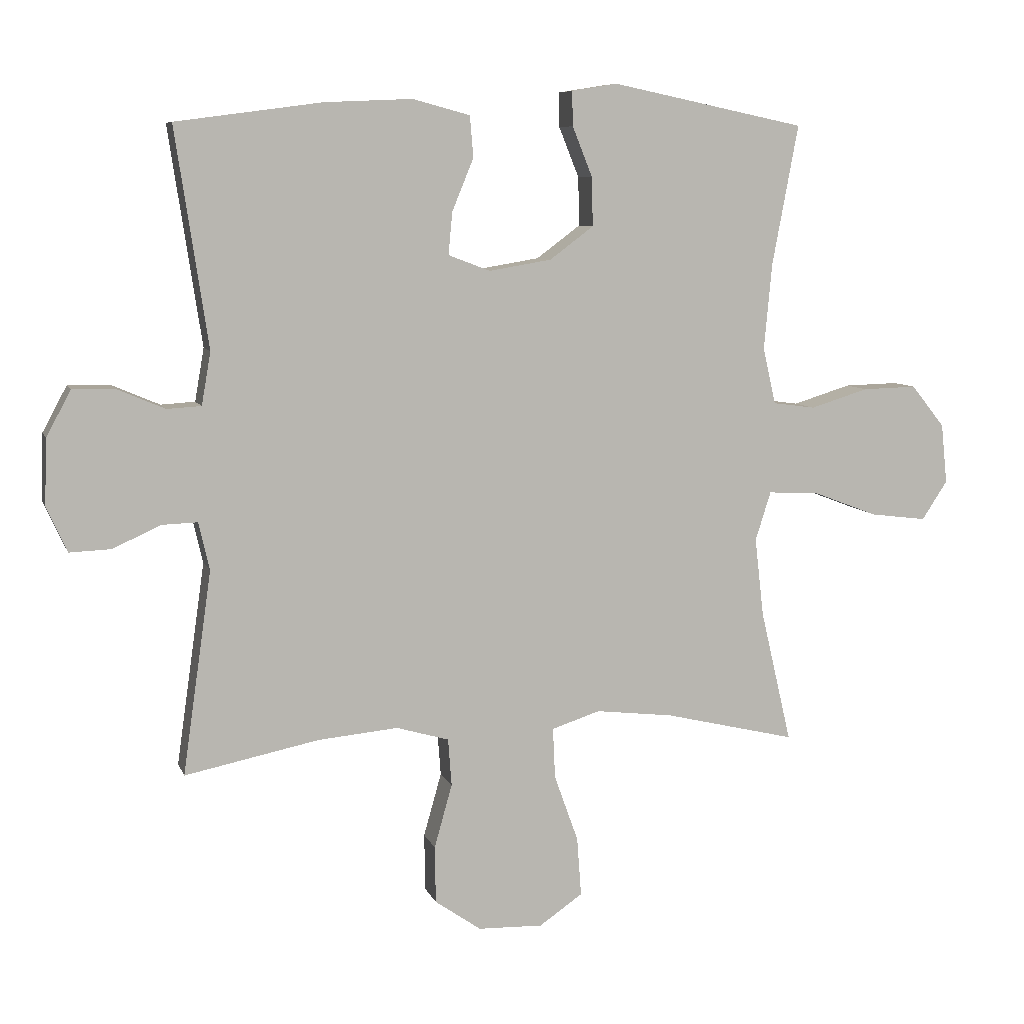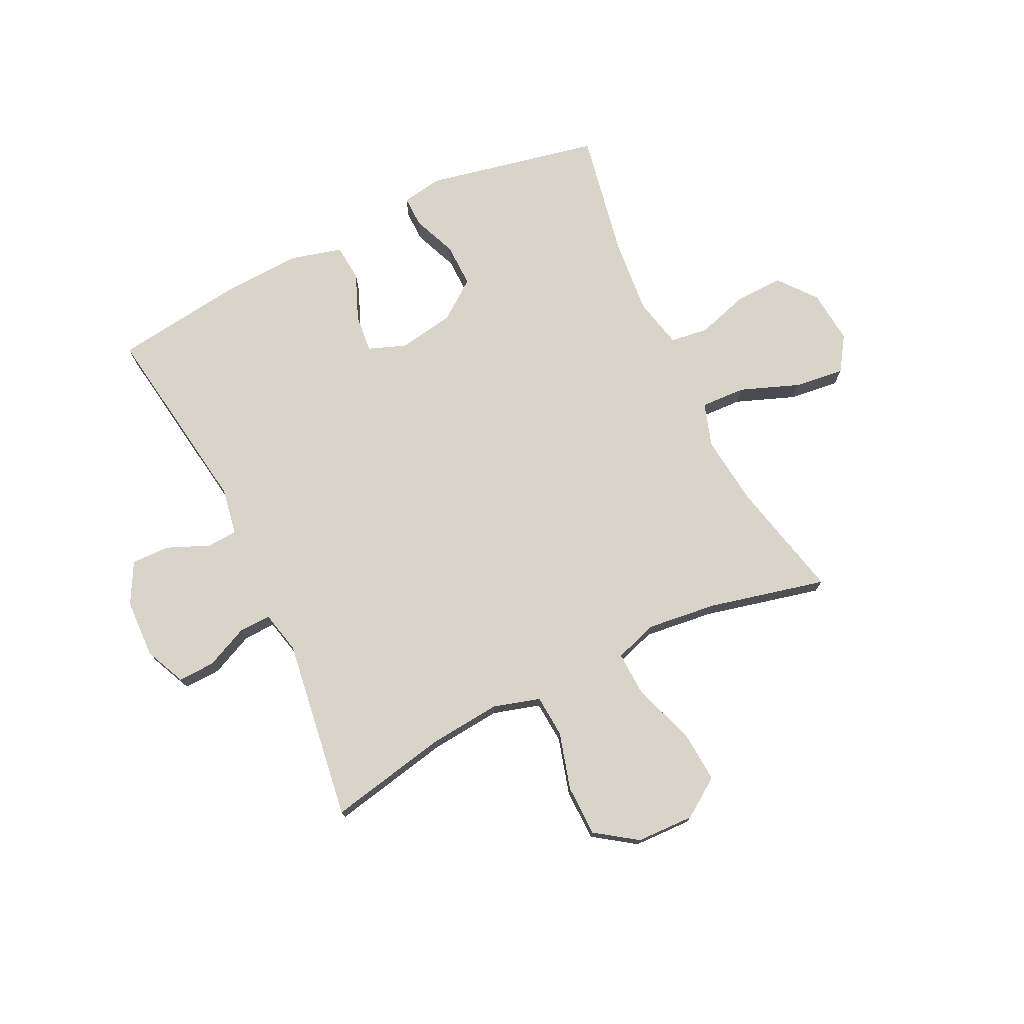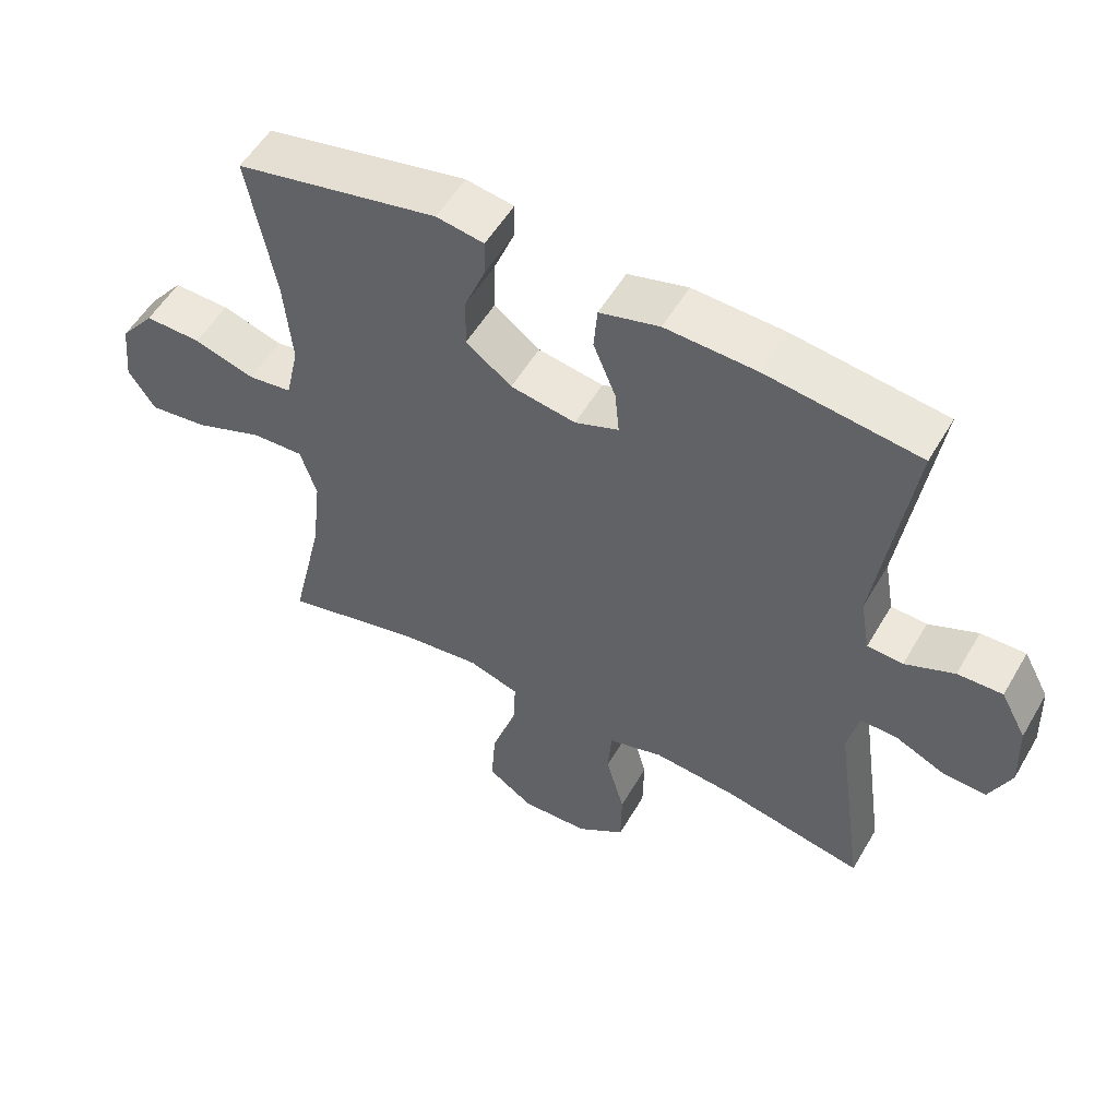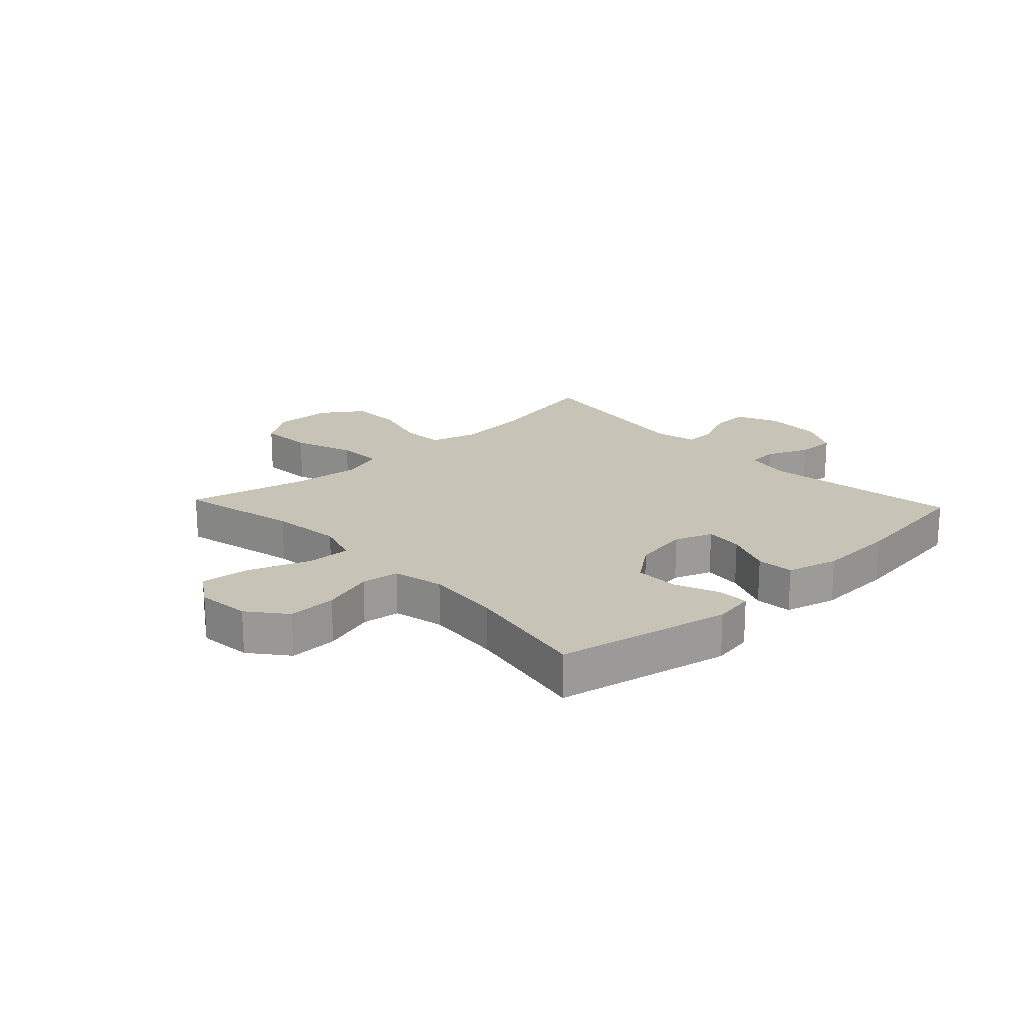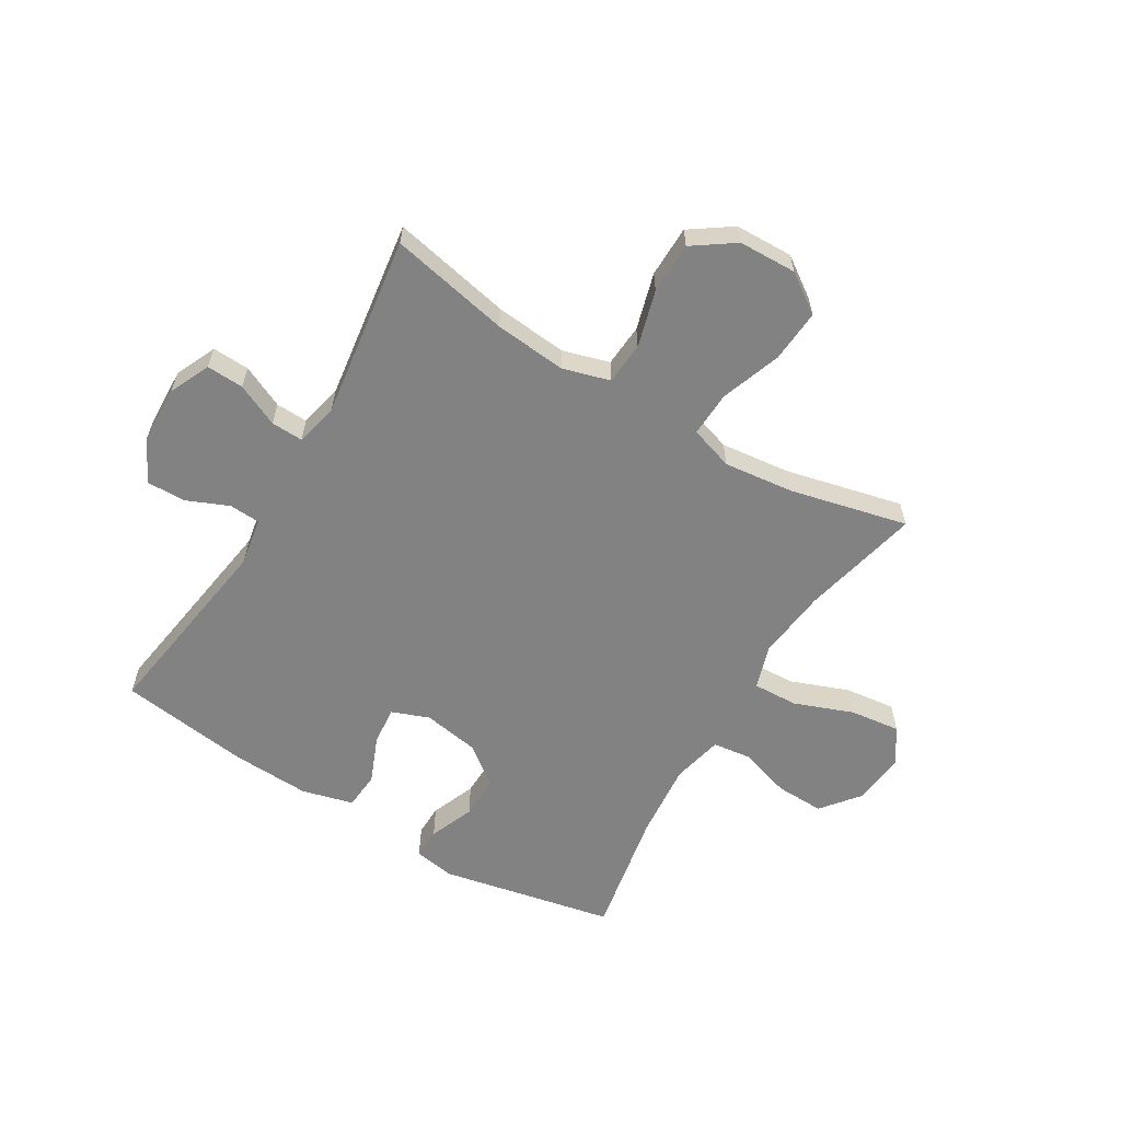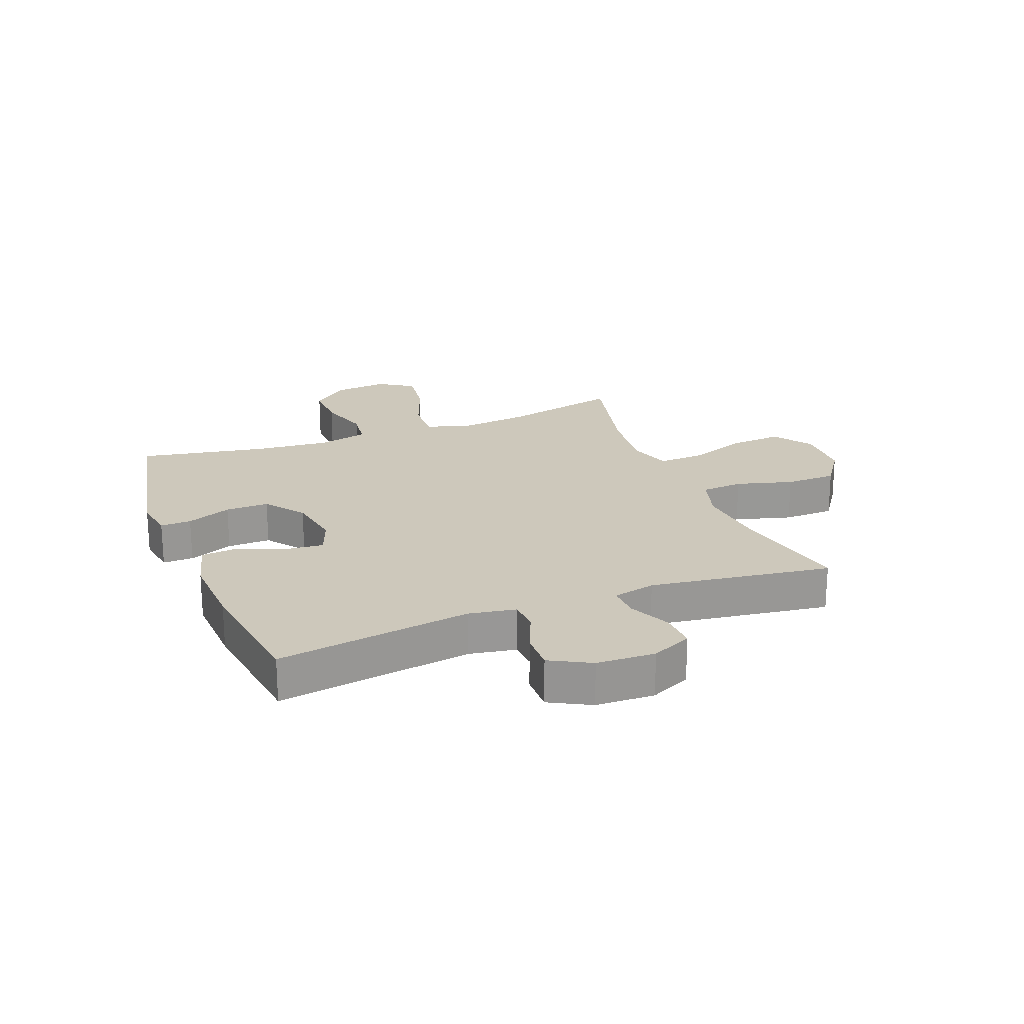
<metadata>
{"format":"obj","ext":"obj","renderer":"f3d","projection":"perspective","resolution":1024,"background":"white","views":[{"elev":7.8,"azim":164.9,"up":"+Z"},{"elev":75.0,"azim":154.2,"up":"+Y"},{"elev":54.0,"azim":29.7,"up":"+Z"},{"elev":19.8,"azim":-43.2,"up":"+Y"},{"elev":-60.8,"azim":149.0,"up":"+Y"},{"elev":21.9,"azim":68.7,"up":"+Y"}]}
</metadata>
<code>
o path1744_path1744.001
v -0.2882 0.0375 -0.4213
v -0.1655 0.0375 -0.4071
v -0.08896 0.0375 -0.4319
v -0.09248 0.0375 -0.5116
v -0.1304 0.0375 -0.6178
v -0.1372 0.0375 -0.7108
v -0.06864 0.0375 -0.758
v 0.03359 0.0375 -0.755
v 0.1064 0.0375 -0.7044
v 0.1077 0.0375 -0.614
v 0.07957 0.0375 -0.5137
v 0.08516 0.0375 -0.4389
v 0.1682 0.0375 -0.4149
v 0.2948 0.0375 -0.4268
v 0.5062 0.0375 -0.4703
v 0.4607 0.0375 -0.1495
v 0.478 0.0375 -0.07445
v 0.5344 0.0375 -0.07645
v 0.6095 0.0375 -0.1108
v 0.675 0.0375 -0.1136
v 0.7076 0.0375 -0.0419
v 0.7038 0.0375 0.06182
v 0.6651 0.0375 0.134
v 0.5973 0.0375 0.1325
v 0.5229 0.0375 0.1009
v 0.4689 0.0375 0.1042
v 0.4544 0.0375 0.1875
v 0.5062 0.0375 0.5314
v 0.2755 0.0375 0.5623
v 0.1374 0.0375 0.5684
v 0.04691 0.0375 0.5444
v 0.04146 0.0375 0.4792
v 0.07524 0.0375 0.3967
v 0.08166 0.0375 0.3298
v 0.0155 0.0375 0.3048
v -0.08296 0.0375 0.3214
v -0.152 0.0375 0.373
v -0.1505 0.0375 0.4498
v -0.1188 0.0375 0.5285
v -0.1177 0.0375 0.583
v -0.1897 0.0375 0.5948
v -0.4958 0.0375 0.5314
v -0.4543 0.0375 0.3092
v -0.4421 0.0375 0.1754
v -0.4625 0.0375 0.08623
v -0.5293 0.0375 0.07733
v -0.6208 0.0375 0.1055
v -0.7063 0.0375 0.1078
v -0.7591 0.0375 0.04192
v -0.7687 0.0375 -0.05207
v -0.7286 0.0375 -0.1135
v -0.6402 0.0375 -0.1026
v -0.5361 0.0375 -0.06312
v -0.4572 0.0375 -0.05971
v -0.4327 0.0375 -0.1372
v -0.4469 0.0375 -0.2609
v -0.4958 0.0375 -0.4703
v -0.2882 -0.0375 -0.4213
v -0.1655 -0.0375 -0.4071
v -0.08896 -0.0375 -0.4319
v -0.09248 -0.0375 -0.5116
v -0.1304 -0.0375 -0.6178
v -0.1372 -0.0375 -0.7108
v -0.06864 -0.0375 -0.758
v 0.03359 -0.0375 -0.755
v 0.1064 -0.0375 -0.7044
v 0.1077 -0.0375 -0.614
v 0.07957 -0.0375 -0.5137
v 0.08516 -0.0375 -0.4389
v 0.1682 -0.0375 -0.4149
v 0.2948 -0.0375 -0.4268
v 0.5062 -0.0375 -0.4703
v 0.4607 -0.0375 -0.1495
v 0.478 -0.0375 -0.07445
v 0.5344 -0.0375 -0.07645
v 0.6095 -0.0375 -0.1108
v 0.675 -0.0375 -0.1136
v 0.7076 -0.0375 -0.0419
v 0.7038 -0.0375 0.06182
v 0.6651 -0.0375 0.134
v 0.5973 -0.0375 0.1325
v 0.5229 -0.0375 0.1009
v 0.4689 -0.0375 0.1042
v 0.4544 -0.0375 0.1875
v 0.5062 -0.0375 0.5314
v 0.2755 -0.0375 0.5623
v 0.1374 -0.0375 0.5684
v 0.04691 -0.0375 0.5444
v 0.04146 -0.0375 0.4792
v 0.07524 -0.0375 0.3967
v 0.08166 -0.0375 0.3298
v 0.0155 -0.0375 0.3048
v -0.08296 -0.0375 0.3214
v -0.152 -0.0375 0.373
v -0.1505 -0.0375 0.4498
v -0.1188 -0.0375 0.5285
v -0.1177 -0.0375 0.583
v -0.1897 -0.0375 0.5948
v -0.4958 -0.0375 0.5314
v -0.4543 -0.0375 0.3092
v -0.4421 -0.0375 0.1754
v -0.4625 -0.0375 0.08623
v -0.5293 -0.0375 0.07733
v -0.6208 -0.0375 0.1055
v -0.7063 -0.0375 0.1078
v -0.7591 -0.0375 0.04192
v -0.7687 -0.0375 -0.05207
v -0.7286 -0.0375 -0.1135
v -0.6402 -0.0375 -0.1026
v -0.5361 -0.0375 -0.06312
v -0.4572 -0.0375 -0.05971
v -0.4327 -0.0375 -0.1372
v -0.4469 -0.0375 -0.2609
v -0.4958 -0.0375 -0.4703
v -0.1372 0.0375 -0.7108
v -0.06864 0.0375 -0.758
v 0.03359 0.0375 -0.755
v 0.1064 0.0375 -0.7044
v -0.1304 0.0375 -0.6178
v 0.1077 0.0375 -0.614
v -0.09248 0.0375 -0.5116
v 0.07957 0.0375 -0.5137
v 0.08516 0.0375 -0.4389
v 0.08516 0.0375 -0.4389
v -0.08896 0.0375 -0.4319
v -0.08896 0.0375 -0.4319
v 0.2948 0.0375 -0.4268
v 0.5062 0.0375 -0.4703
v 0.5062 0.0375 -0.4703
v -0.4958 0.0375 -0.4703
v -0.4958 0.0375 -0.4703
v -0.2882 0.0375 -0.4213
v 0.1682 0.0375 -0.4149
v -0.1655 0.0375 -0.4071
v -0.4469 0.0375 -0.2609
v 0.4607 0.0375 -0.1495
v -0.4327 0.0375 -0.1372
v 0.478 0.0375 -0.07445
v 0.478 0.0375 -0.07445
v -0.4572 0.0375 -0.05971
v -0.4572 0.0375 -0.05971
v 0.6095 0.0375 -0.1108
v 0.675 0.0375 -0.1136
v 0.675 0.0375 -0.1136
v 0.7076 0.0375 -0.0419
v -0.7687 0.0375 -0.05207
v -0.7286 0.0375 -0.1135
v -0.7286 0.0375 -0.1135
v -0.6402 0.0375 -0.1026
v 0.5344 0.0375 -0.07645
v -0.5361 0.0375 -0.06312
v -0.7591 0.0375 0.04192
v 0.7038 0.0375 0.06182
v -0.7063 0.0375 0.1078
v 0.6651 0.0375 0.134
v 0.6651 0.0375 0.134
v -0.6208 0.0375 0.1055
v -0.5293 0.0375 0.07733
v -0.4625 0.0375 0.08623
v -0.4625 0.0375 0.08623
v -0.4421 0.0375 0.1754
v 0.5229 0.0375 0.1009
v 0.4689 0.0375 0.1042
v 0.4689 0.0375 0.1042
v 0.5973 0.0375 0.1325
v 0.4544 0.0375 0.1875
v -0.4543 0.0375 0.3092
v 0.0155 0.0375 0.3048
v -0.08296 0.0375 0.3214
v 0.08166 0.0375 0.3298
v 0.08166 0.0375 0.3298
v -0.152 0.0375 0.373
v 0.07524 0.0375 0.3967
v -0.1505 0.0375 0.4498
v 0.04146 0.0375 0.4792
v -0.4958 0.0375 0.5314
v -0.4958 0.0375 0.5314
v -0.1188 0.0375 0.5285
v 0.04691 0.0375 0.5444
v 0.04691 0.0375 0.5444
v 0.5062 0.0375 0.5314
v 0.5062 0.0375 0.5314
v -0.1177 0.0375 0.583
v -0.1177 0.0375 0.583
v 0.1374 0.0375 0.5684
v 0.2755 0.0375 0.5623
v -0.1897 0.0375 0.5948
v -0.1372 -0.0375 -0.7108
v -0.06864 -0.0375 -0.758
v 0.03359 -0.0375 -0.755
v 0.1064 -0.0375 -0.7044
v -0.1304 -0.0375 -0.6178
v 0.1077 -0.0375 -0.614
v -0.09248 -0.0375 -0.5116
v 0.07957 -0.0375 -0.5137
v 0.08516 -0.0375 -0.4389
v 0.08516 -0.0375 -0.4389
v -0.08896 -0.0375 -0.4319
v -0.08896 -0.0375 -0.4319
v 0.2948 -0.0375 -0.4268
v 0.5062 -0.0375 -0.4703
v 0.5062 -0.0375 -0.4703
v -0.4958 -0.0375 -0.4703
v -0.4958 -0.0375 -0.4703
v -0.2882 -0.0375 -0.4213
v 0.1682 -0.0375 -0.4149
v -0.1655 -0.0375 -0.4071
v -0.4469 -0.0375 -0.2609
v 0.4607 -0.0375 -0.1495
v -0.4327 -0.0375 -0.1372
v 0.478 -0.0375 -0.07445
v 0.478 -0.0375 -0.07445
v -0.4572 -0.0375 -0.05971
v -0.4572 -0.0375 -0.05971
v 0.6095 -0.0375 -0.1108
v 0.675 -0.0375 -0.1136
v 0.675 -0.0375 -0.1136
v 0.7076 -0.0375 -0.0419
v -0.7687 -0.0375 -0.05207
v -0.7286 -0.0375 -0.1135
v -0.7286 -0.0375 -0.1135
v -0.6402 -0.0375 -0.1026
v 0.5344 -0.0375 -0.07645
v -0.5361 -0.0375 -0.06312
v -0.7591 -0.0375 0.04192
v 0.7038 -0.0375 0.06182
v -0.7063 -0.0375 0.1078
v 0.6651 -0.0375 0.134
v 0.6651 -0.0375 0.134
v -0.6208 -0.0375 0.1055
v -0.5293 -0.0375 0.07733
v -0.4625 -0.0375 0.08623
v -0.4625 -0.0375 0.08623
v -0.4421 -0.0375 0.1754
v 0.5229 -0.0375 0.1009
v 0.4689 -0.0375 0.1042
v 0.4689 -0.0375 0.1042
v 0.5973 -0.0375 0.1325
v 0.4544 -0.0375 0.1875
v -0.4543 -0.0375 0.3092
v 0.0155 -0.0375 0.3048
v -0.08296 -0.0375 0.3214
v 0.08166 -0.0375 0.3298
v 0.08166 -0.0375 0.3298
v -0.152 -0.0375 0.373
v 0.07524 -0.0375 0.3967
v -0.1505 -0.0375 0.4498
v 0.04146 -0.0375 0.4792
v -0.4958 -0.0375 0.5314
v -0.4958 -0.0375 0.5314
v -0.1188 -0.0375 0.5285
v 0.04691 -0.0375 0.5444
v 0.04691 -0.0375 0.5444
v 0.5062 -0.0375 0.5314
v 0.5062 -0.0375 0.5314
v -0.1177 -0.0375 0.583
v -0.1177 -0.0375 0.583
v 0.1374 -0.0375 0.5684
v 0.2755 -0.0375 0.5623
v -0.1897 -0.0375 0.5948
f 249 240 247
f 213 231 224
f 245 234 242
f 193 192 190
f 230 224 231
f 222 219 220
f 207 210 208
f 258 246 259
f 192 189 190
f 236 211 235
f 232 231 213
f 224 230 222
f 256 260 251
f 246 258 248
f 207 241 210
f 209 241 206
f 209 200 201
f 210 242 213
f 236 241 211
f 198 241 207
f 216 218 215
f 241 242 210
f 193 190 191
f 196 198 195
f 222 225 219
f 225 230 227
f 259 243 239
f 196 241 198
f 215 218 223
f 242 234 232
f 242 232 213
f 247 240 245
f 230 225 222
f 189 192 188
f 235 226 238
f 249 247 260
f 243 241 236
f 259 246 243
f 194 195 198
f 223 235 211
f 192 193 194
f 205 208 203
f 209 206 200
f 239 243 236
f 259 239 254
f 211 241 209
f 235 223 226
f 245 240 234
f 206 241 196
f 207 208 205
f 252 248 258
f 251 260 247
f 195 194 193
f 218 226 223
f 228 238 226
f 6 7 64 63
f 7 8 65 64
f 8 9 66 65
f 5 6 63 62
f 9 10 67 66
f 4 5 62 61
f 10 11 68 67
f 11 124 197 68
f 126 4 61 199
f 14 129 202 71
f 131 1 58 204
f 12 13 70 69
f 2 3 60 59
f 13 14 71 70
f 1 2 59 58
f 56 57 114 113
f 15 16 73 72
f 55 56 113 112
f 16 139 212 73
f 141 55 112 214
f 19 144 217 76
f 20 21 78 77
f 50 148 221 107
f 51 52 109 108
f 18 19 76 75
f 52 53 110 109
f 17 18 75 74
f 53 54 111 110
f 49 50 107 106
f 21 22 79 78
f 48 49 106 105
f 22 156 229 79
f 47 48 105 104
f 46 47 104 103
f 160 46 103 233
f 44 45 102 101
f 25 164 237 82
f 24 25 82 81
f 23 24 81 80
f 26 27 84 83
f 43 44 101 100
f 35 36 93 92
f 171 35 92 244
f 36 37 94 93
f 33 34 91 90
f 37 38 95 94
f 32 33 90 89
f 177 43 100 250
f 38 39 96 95
f 180 32 89 253
f 27 182 255 84
f 39 184 257 96
f 30 31 88 87
f 29 30 87 86
f 28 29 86 85
f 41 42 99 98
f 40 41 98 97
f 176 174 167
f 140 151 158
f 172 169 161
f 120 117 119
f 157 158 151
f 149 147 146
f 134 135 137
f 185 186 173
f 119 117 116
f 163 162 138
f 159 140 158
f 151 149 157
f 183 178 187
f 173 175 185
f 134 137 168
f 136 133 168
f 136 128 127
f 137 140 169
f 163 138 168
f 125 134 168
f 143 142 145
f 168 137 169
f 120 118 117
f 123 122 125
f 149 146 152
f 152 154 157
f 186 166 170
f 123 125 168
f 142 150 145
f 169 159 161
f 169 140 159
f 174 172 167
f 157 149 152
f 116 115 119
f 162 165 153
f 176 187 174
f 170 163 168
f 186 170 173
f 121 125 122
f 150 138 162
f 119 121 120
f 132 130 135
f 136 127 133
f 166 163 170
f 186 181 166
f 138 136 168
f 162 153 150
f 172 161 167
f 133 123 168
f 134 132 135
f 179 185 175
f 178 174 187
f 122 120 121
f 145 150 153
f 155 153 165

</code>
